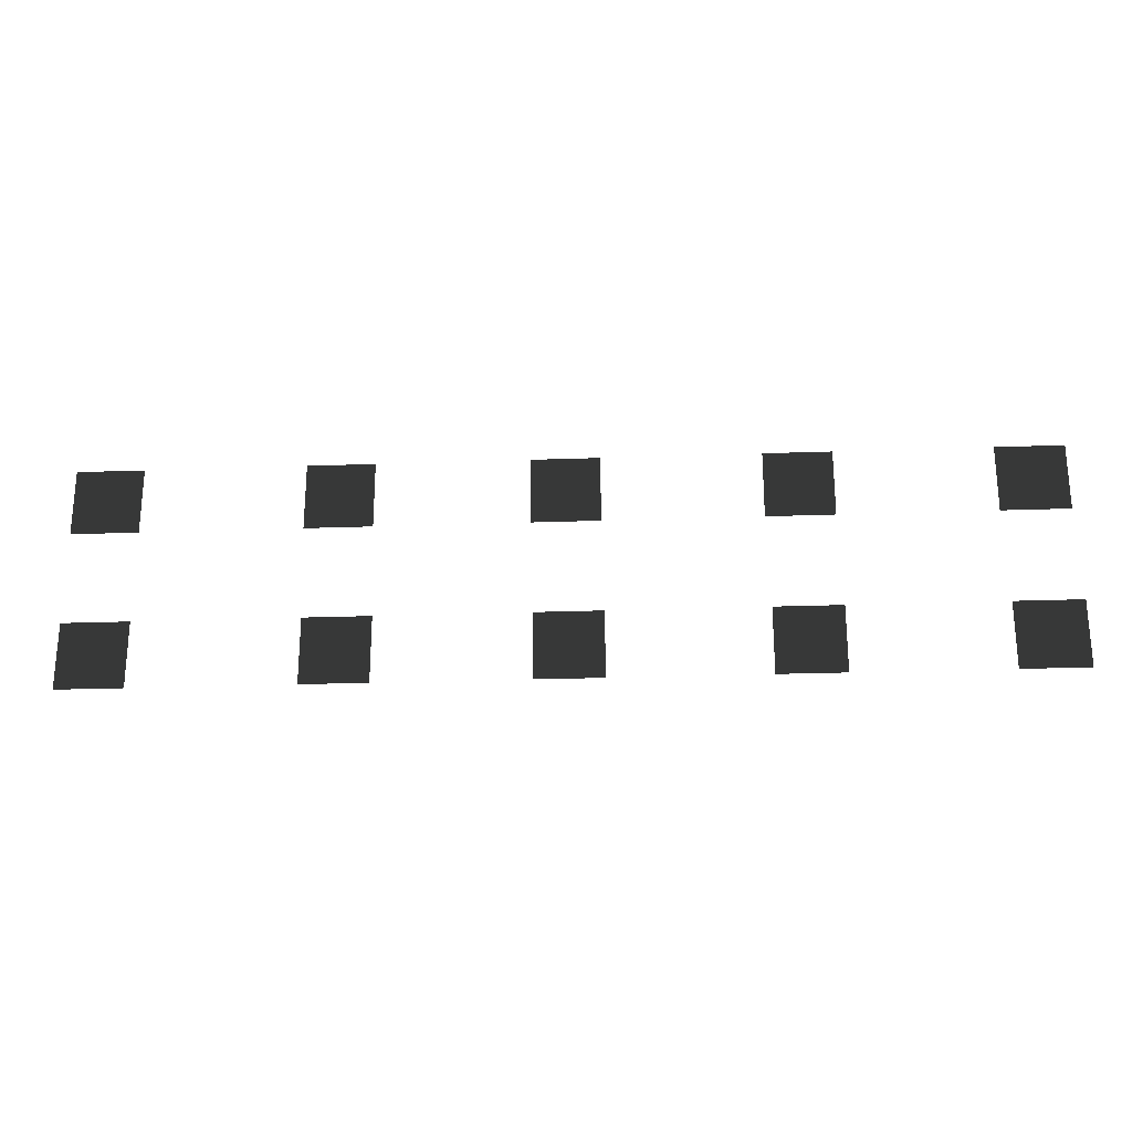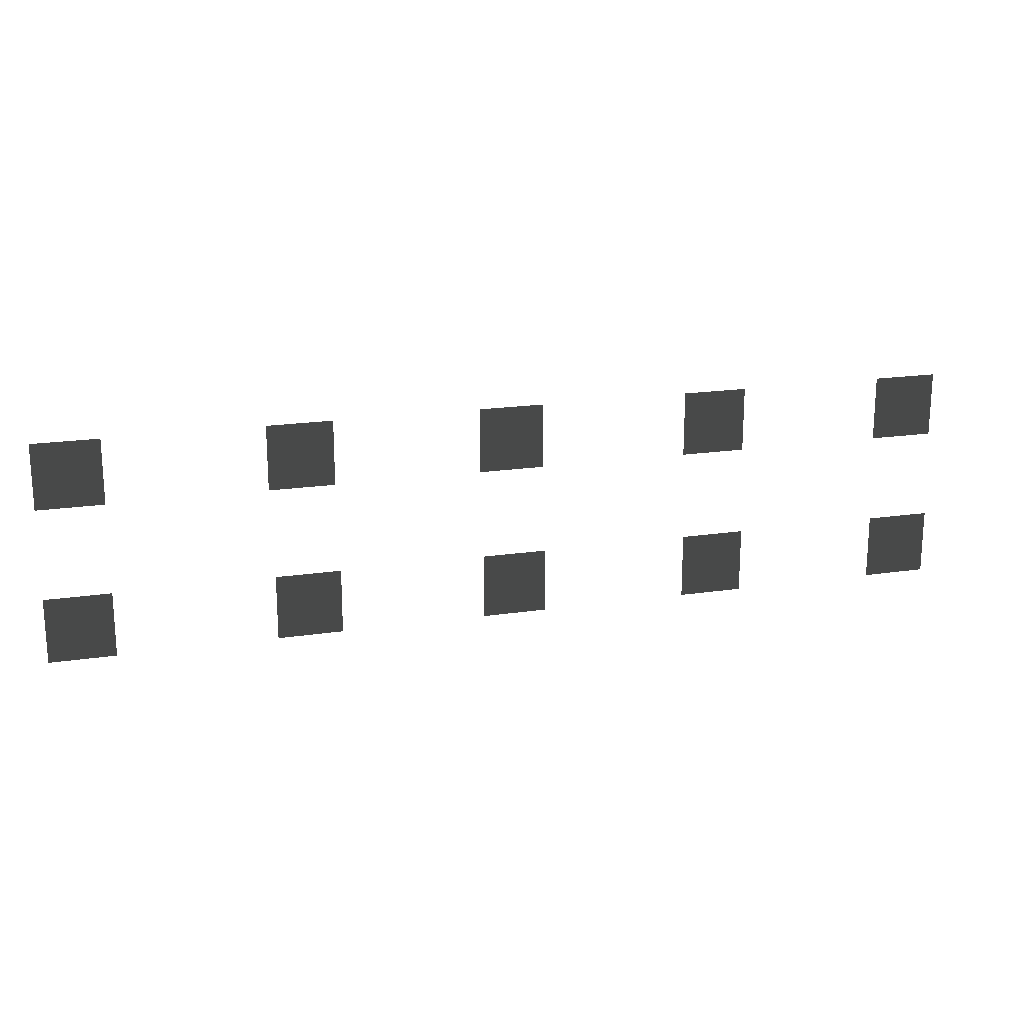
<metadata>
{"format":"obj","ext":"obj","renderer":"f3d","projection":"perspective","resolution":1024,"background":"white","views":[{"elev":-24.4,"azim":-176.6,"up":"+Z"},{"elev":19.1,"azim":164.2,"up":"+Z"}]}
</metadata>
<code>
v -1.13 -0.9706 0.1949
v -1.503 -0.9706 0.1949
v -1.503 -0.9706 0.5684
v -1.13 -0.9706 0.5684
v 0.1496 -0.9706 0.1949
v -0.2239 -0.9706 0.1949
v -0.2239 -0.9706 0.5684
v 0.1496 -0.9706 0.5684
v 0.1496 -0.9706 1.085
v -0.2239 -0.9706 1.085
v -0.2239 -0.9706 1.459
v 0.1496 -0.9706 1.459
v -1.113 -0.9706 1.085
v -1.487 -0.9706 1.085
v -1.487 -0.9706 1.459
v -1.113 -0.9706 1.459
v -2.344 -0.9706 0.1949
v -2.718 -0.9706 0.1949
v -2.718 -0.9706 0.5684
v -2.344 -0.9706 0.5684
v -2.328 -0.9706 1.085
v -2.701 -0.9706 1.085
v -2.701 -0.9706 1.459
v -2.328 -0.9706 1.459
v -3.582 -0.9706 0.1949
v -3.955 -0.9706 0.1949
v -3.955 -0.9706 0.5684
v -3.582 -0.9706 0.5684
v -3.565 -0.9706 1.085
v -3.938 -0.9706 1.085
v -3.938 -0.9706 1.459
v -3.565 -0.9706 1.459
v -4.807 -0.9706 0.1949
v -5.181 -0.9706 0.1949
v -5.181 -0.9706 0.5684
v -4.807 -0.9706 0.5684
v -4.791 -0.9706 1.085
v -5.164 -0.9706 1.085
v -5.164 -0.9706 1.459
v -4.791 -0.9706 1.459
g Cube_009_(1)_1686_251
f 1 3 2
f 1 4 3
f 5 7 6
f 5 8 7
f 9 11 10
f 9 12 11
f 13 15 14
f 13 16 15
f 17 19 18
f 17 20 19
f 21 23 22
f 21 24 23
f 25 27 26
f 25 28 27
f 29 31 30
f 29 32 31
f 33 35 34
f 33 36 35
f 37 39 38
f 37 40 39

</code>
